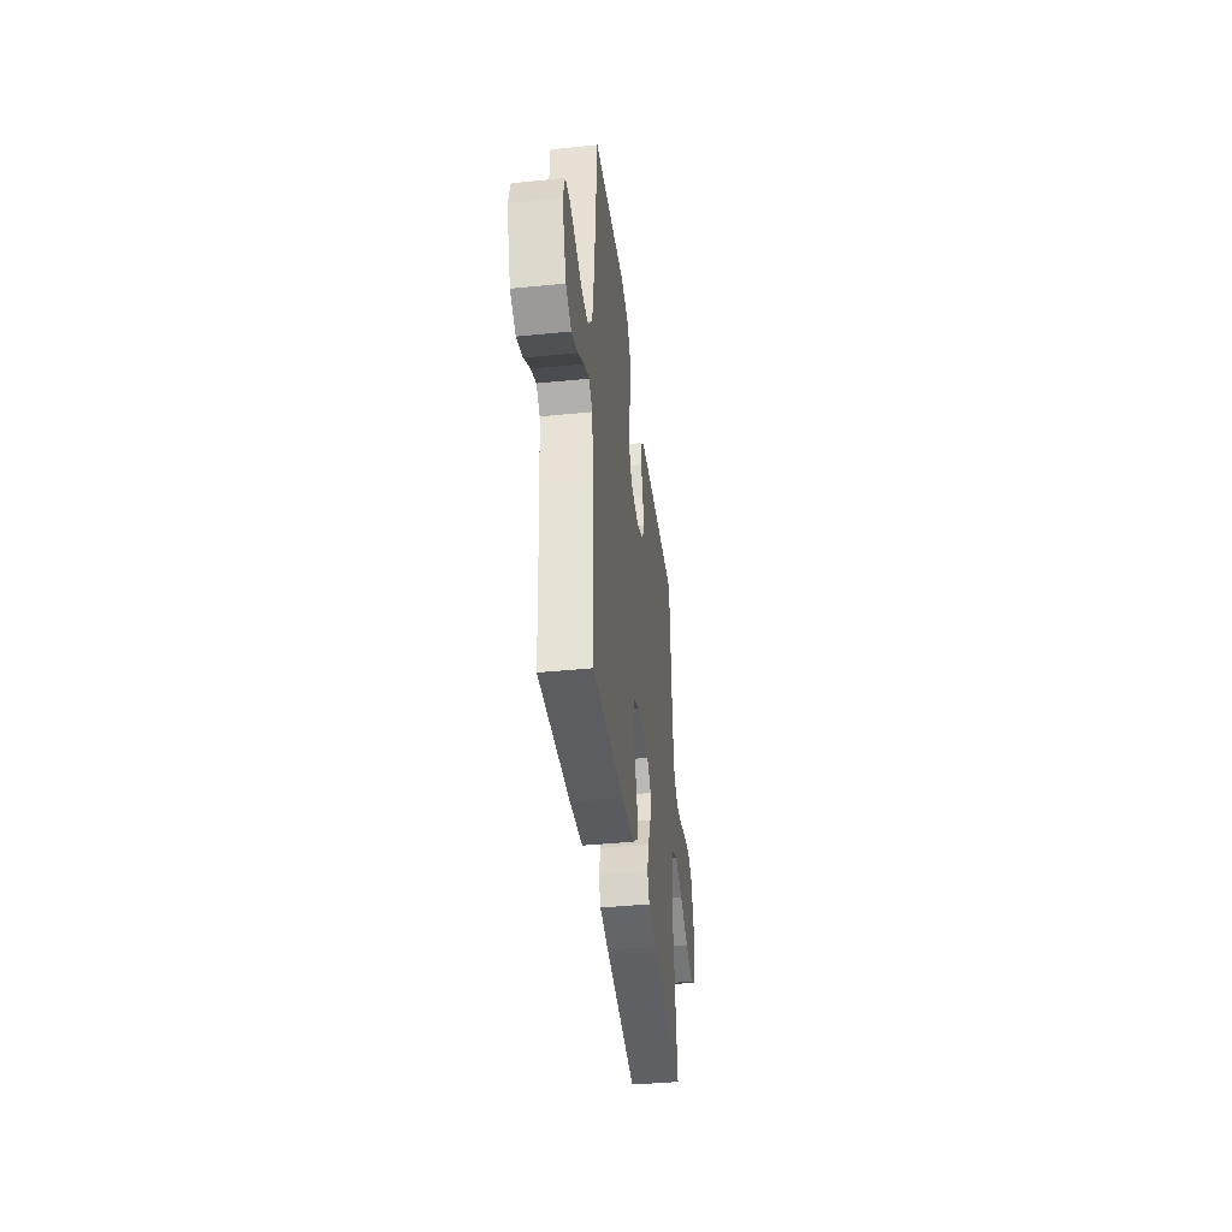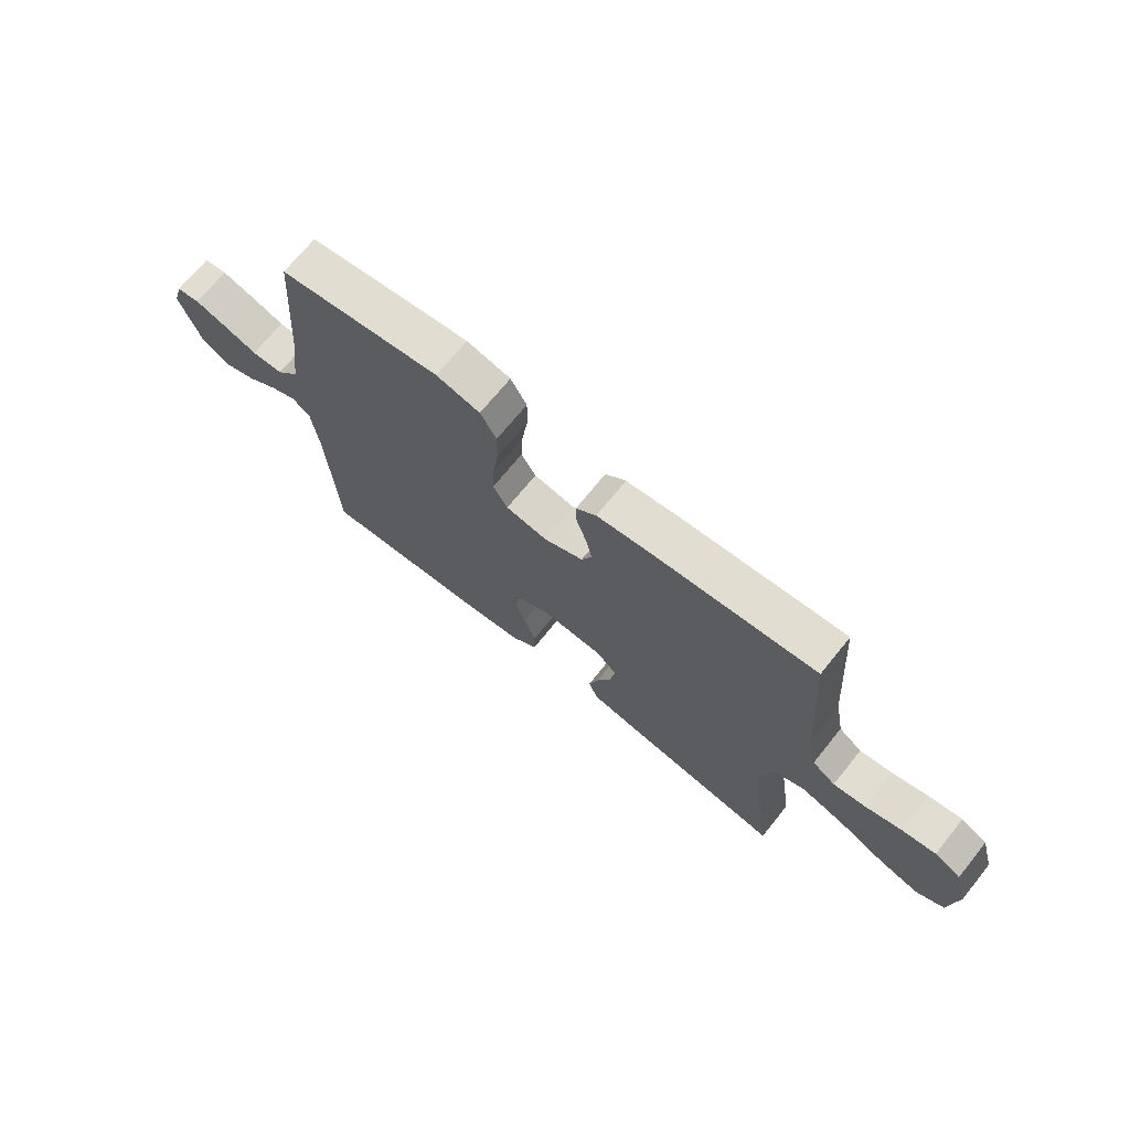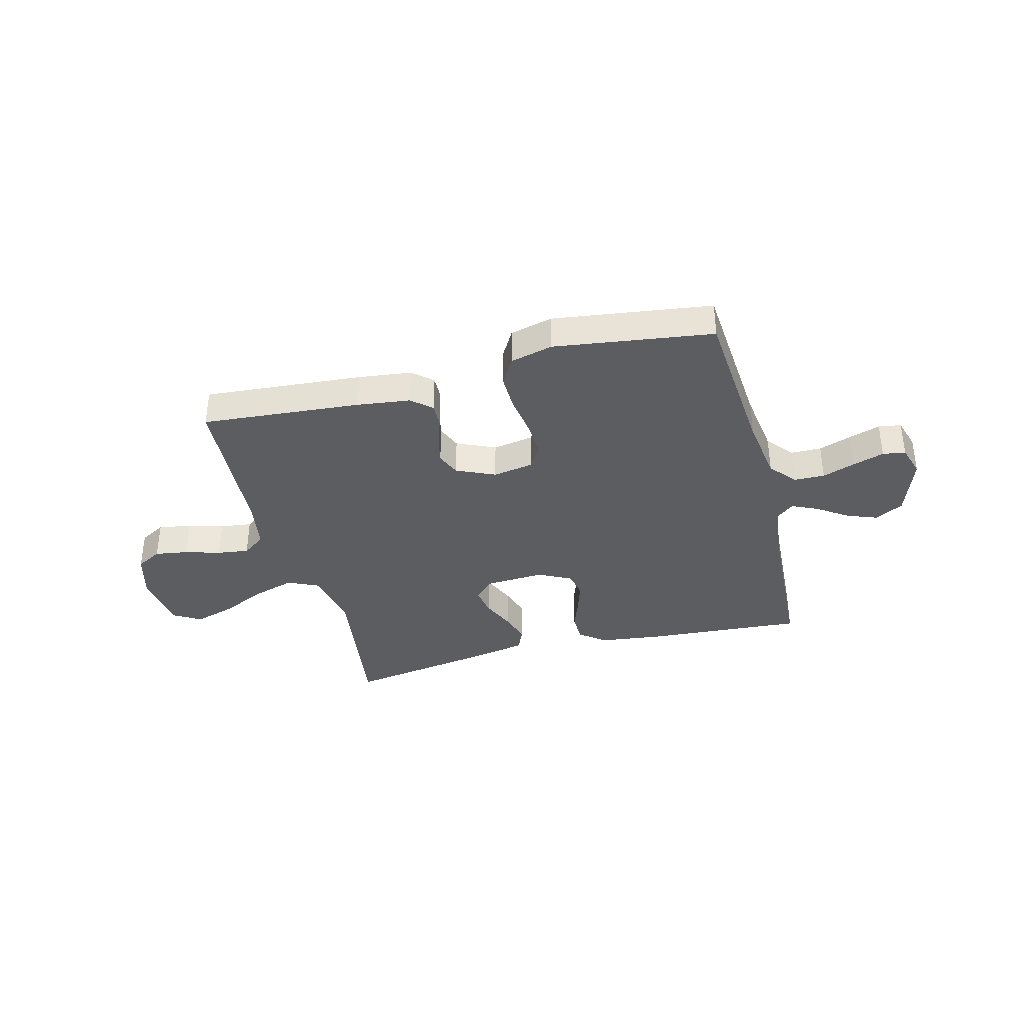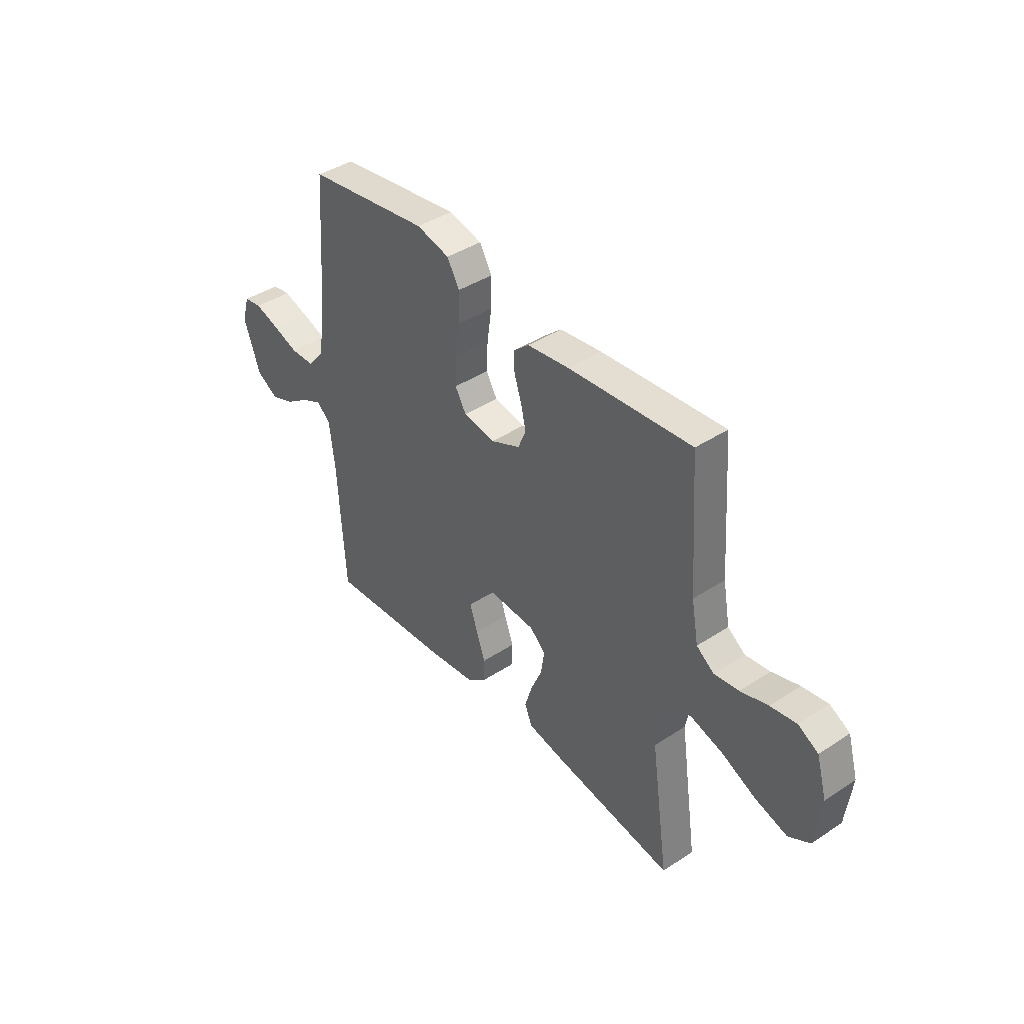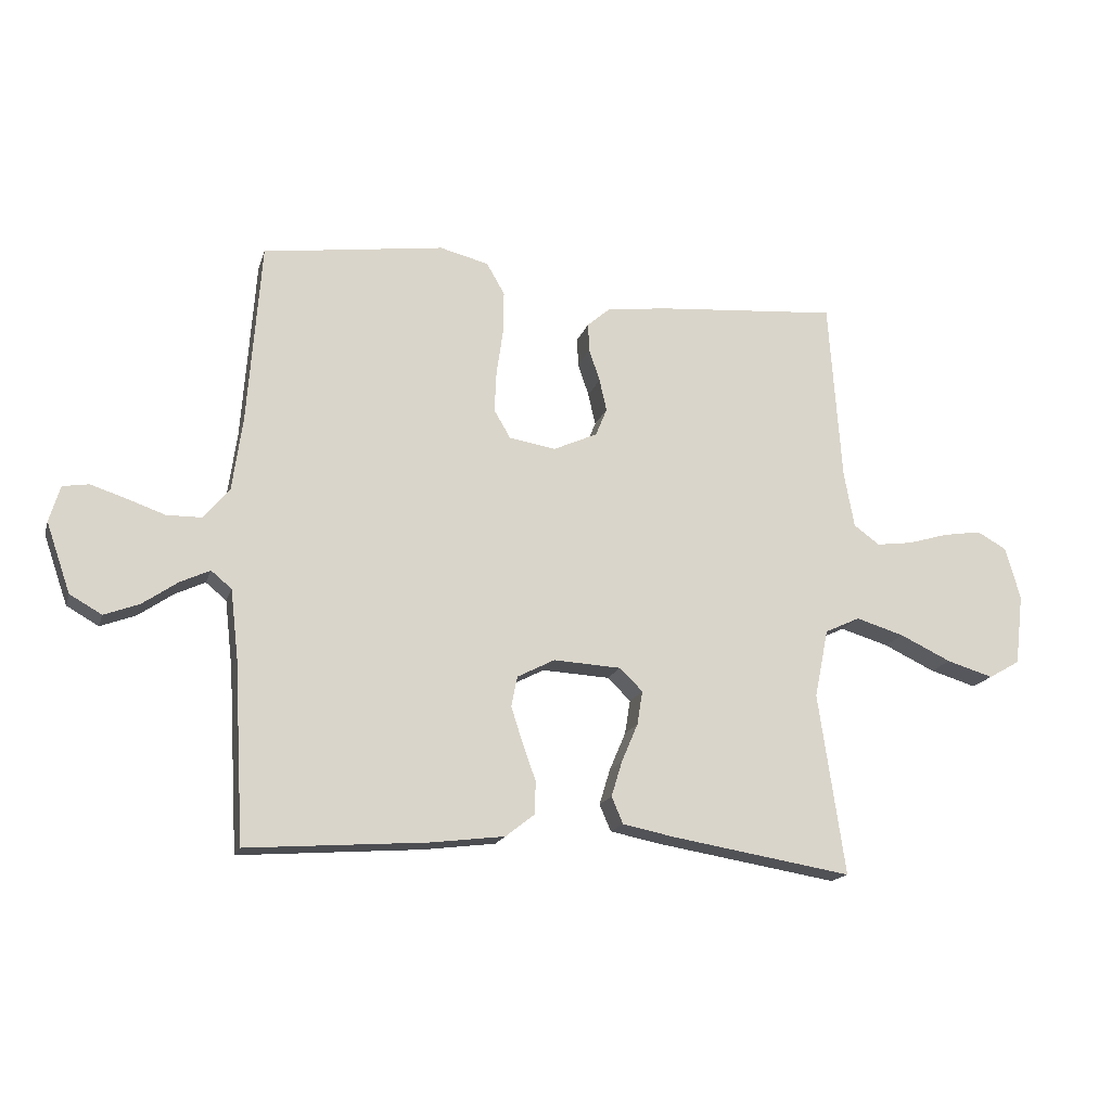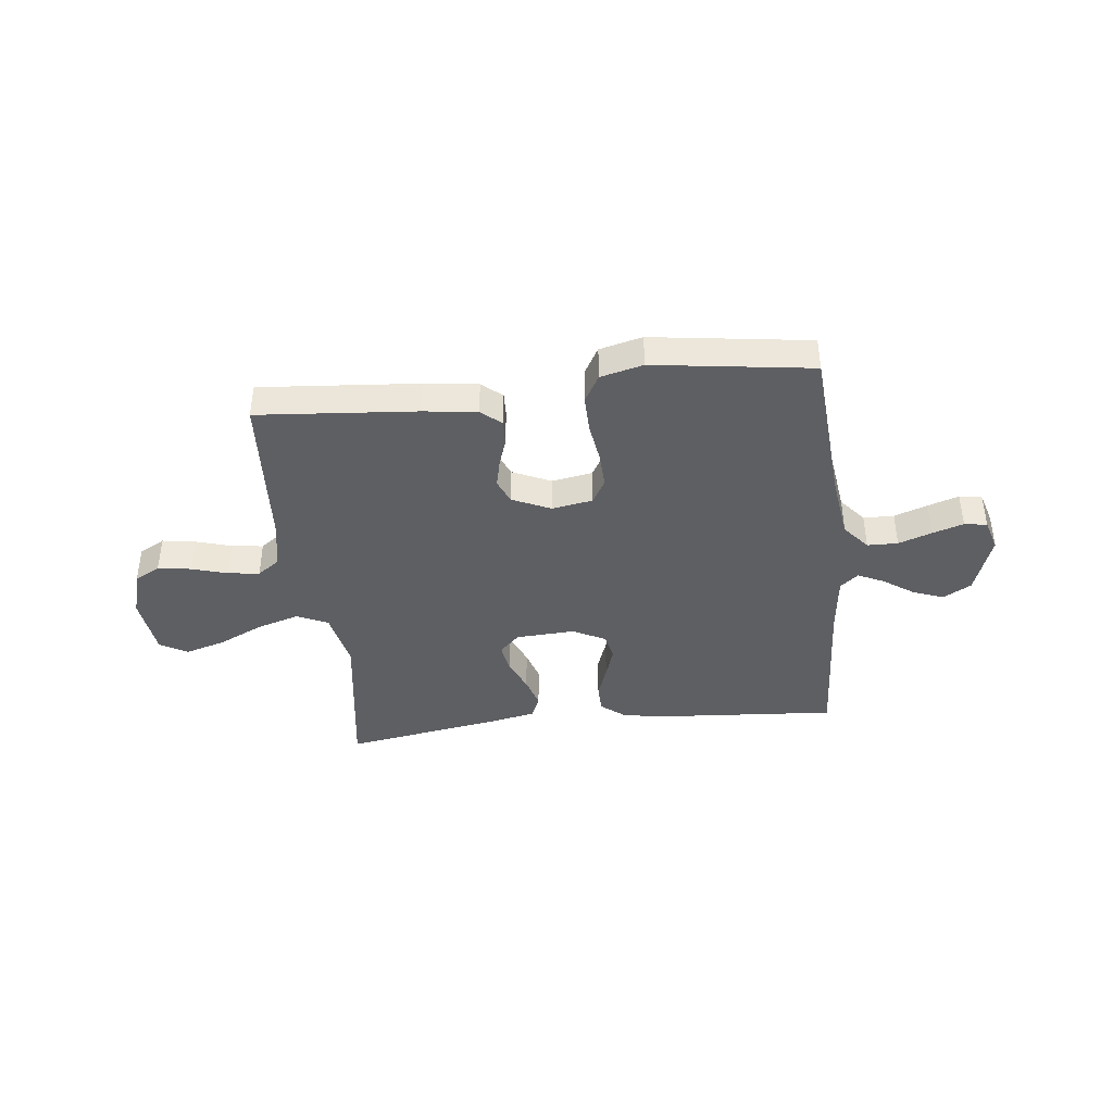
<metadata>
{"format":"obj","ext":"obj","renderer":"f3d","projection":"perspective","resolution":1024,"background":"white","views":[{"elev":-40.5,"azim":97.0,"up":"+Z"},{"elev":70.3,"azim":-141.1,"up":"+Z"},{"elev":-36.6,"azim":14.7,"up":"+Y"},{"elev":40.9,"azim":-128.7,"up":"+Z"},{"elev":-17.0,"azim":164.9,"up":"+Z"},{"elev":-40.9,"azim":6.5,"up":"+Y"}]}
</metadata>
<code>
v -0.5 0.07 -0.5
v -0.456 0.07 -0.2
v -0.479 0.07 -0.087
v -0.537 0.07 -0.06
v -0.617 0.07 -0.084
v -0.702 0.07 -0.124
v -0.779 0.07 -0.147
v -0.831 0.07 -0.117
v -0.845 0.07 0
v -0.82 0.07 0.087
v -0.771 0.07 0.114
v -0.708 0.07 0.104
v -0.641 0.07 0.084
v -0.581 0.07 0.076
v -0.538 0.07 0.107
v -0.521 0.07 0.2
v -0.5 0.07 0.5
v -0.2 0.07 0.475
v -0.098 0.07 0.462
v -0.06 0.07 0.429
v -0.062 0.07 0.382
v -0.08 0.07 0.329
v -0.092 0.07 0.276
v -0.073 0.07 0.23
v 0 0.07 0.197
v 0.077 0.07 0.21
v 0.104 0.07 0.256
v 0.101 0.07 0.324
v 0.09 0.07 0.4
v 0.089 0.07 0.47
v 0.119 0.07 0.522
v 0.2 0.07 0.542
v 0.5 0.07 0.5
v 0.522 0.07 0.2
v 0.539 0.07 0.077
v 0.581 0.07 0.027
v 0.639 0.07 0.026
v 0.702 0.07 0.048
v 0.761 0.07 0.067
v 0.804 0.07 0.06
v 0.822 0.07 0
v 0.782 0.07 -0.115
v 0.729 0.07 -0.145
v 0.671 0.07 -0.123
v 0.613 0.07 -0.083
v 0.564 0.07 -0.06
v 0.53 0.07 -0.088
v 0.517 0.07 -0.2
v 0.5 0.07 -0.5
v 0.2 0.07 -0.478
v 0.08 0.07 -0.463
v 0.032 0.07 -0.425
v 0.031 0.07 -0.371
v 0.053 0.07 -0.31
v 0.072 0.07 -0.251
v 0.062 0.07 -0.201
v 0 0.07 -0.169
v -0.112 0.07 -0.175
v -0.15 0.07 -0.212
v -0.141 0.07 -0.268
v -0.114 0.07 -0.331
v -0.096 0.07 -0.39
v -0.115 0.07 -0.434
v -0.2 0.07 -0.451
v -0.5 0 -0.5
v -0.456 0 -0.2
v -0.479 0 -0.087
v -0.537 0 -0.06
v -0.617 0 -0.084
v -0.702 0 -0.124
v -0.779 0 -0.147
v -0.831 0 -0.117
v -0.845 0 0
v -0.82 0 0.087
v -0.771 0 0.114
v -0.708 0 0.104
v -0.641 0 0.084
v -0.581 0 0.076
v -0.538 0 0.107
v -0.521 0 0.2
v -0.5 0 0.5
v -0.2 0 0.475
v -0.098 0 0.462
v -0.06 0 0.429
v -0.062 0 0.382
v -0.08 0 0.329
v -0.092 0 0.276
v -0.073 0 0.23
v 0 0 0.197
v 0.077 0 0.21
v 0.104 0 0.256
v 0.101 0 0.324
v 0.09 0 0.4
v 0.089 0 0.47
v 0.119 0 0.522
v 0.2 0 0.542
v 0.5 0 0.5
v 0.522 0 0.2
v 0.539 0 0.077
v 0.581 0 0.027
v 0.639 0 0.026
v 0.702 0 0.048
v 0.761 0 0.067
v 0.804 0 0.06
v 0.822 0 0
v 0.782 0 -0.115
v 0.729 0 -0.145
v 0.671 0 -0.123
v 0.613 0 -0.083
v 0.564 0 -0.06
v 0.53 0 -0.088
v 0.517 0 -0.2
v 0.5 0 -0.5
v 0.2 0 -0.478
v 0.08 0 -0.463
v 0.032 0 -0.425
v 0.031 0 -0.371
v 0.053 0 -0.31
v 0.072 0 -0.251
v 0.062 0 -0.201
v 0 0 -0.169
v -0.112 0 -0.175
v -0.15 0 -0.212
v -0.141 0 -0.268
v -0.114 0 -0.331
v -0.096 0 -0.39
v -0.115 0 -0.434
v -0.2 0 -0.451
f 64 1 2
f 63 64 2
f 62 63 2
f 61 62 2
f 60 61 2
f 59 60 2 3
f 58 59 3 4
f 57 58 4
f 52 53 54
f 51 52 54
f 50 51 54
f 49 50 54
f 48 49 54
f 47 48 54 55
f 46 47 55 56
f 43 44 45
f 42 43 45
f 41 42 45
f 40 41 45
f 39 40 45
f 38 39 45
f 37 38 45
f 36 37 45 46
f 46 56 57
f 36 46 57
f 35 36 57
f 32 33 34
f 31 32 34
f 30 31 34
f 29 30 34
f 28 29 34
f 27 28 34 35
f 20 21 22
f 19 20 22
f 18 19 22
f 17 18 22
f 16 17 22
f 15 16 22 23
f 14 15 23 24
f 11 12 13
f 10 11 13
f 9 10 13
f 8 9 13
f 7 8 13
f 6 7 13
f 5 6 13
f 4 5 13 14
f 14 24 25
f 4 14 25
f 57 4 25
f 26 27 35 57
f 25 26 57
f 66 65 128
f 66 128 127
f 66 127 126
f 66 126 125
f 66 125 124
f 67 66 124 123
f 68 67 123 122
f 68 122 121
f 118 117 116
f 118 116 115
f 118 115 114
f 118 114 113
f 118 113 112
f 119 118 112 111
f 120 119 111 110
f 109 108 107
f 109 107 106
f 109 106 105
f 109 105 104
f 109 104 103
f 109 103 102
f 109 102 101
f 110 109 101 100
f 121 120 110
f 121 110 100
f 121 100 99
f 98 97 96
f 98 96 95
f 98 95 94
f 98 94 93
f 98 93 92
f 99 98 92 91
f 86 85 84
f 86 84 83
f 86 83 82
f 86 82 81
f 86 81 80
f 87 86 80 79
f 88 87 79 78
f 77 76 75
f 77 75 74
f 77 74 73
f 77 73 72
f 77 72 71
f 77 71 70
f 77 70 69
f 78 77 69 68
f 89 88 78
f 89 78 68
f 89 68 121
f 121 99 91 90
f 121 90 89
f 1 65 66 2
f 2 66 67 3
f 3 67 68 4
f 4 68 69 5
f 5 69 70 6
f 6 70 71 7
f 7 71 72 8
f 8 72 73 9
f 9 73 74 10
f 10 74 75 11
f 11 75 76 12
f 12 76 77 13
f 13 77 78 14
f 14 78 79 15
f 15 79 80 16
f 16 80 81 17
f 17 81 82 18
f 18 82 83 19
f 19 83 84 20
f 20 84 85 21
f 21 85 86 22
f 22 86 87 23
f 23 87 88 24
f 24 88 89 25
f 25 89 90 26
f 26 90 91 27
f 27 91 92 28
f 28 92 93 29
f 29 93 94 30
f 30 94 95 31
f 31 95 96 32
f 32 96 97 33
f 33 97 98 34
f 34 98 99 35
f 35 99 100 36
f 36 100 101 37
f 37 101 102 38
f 38 102 103 39
f 39 103 104 40
f 40 104 105 41
f 41 105 106 42
f 42 106 107 43
f 43 107 108 44
f 44 108 109 45
f 45 109 110 46
f 46 110 111 47
f 47 111 112 48
f 48 112 113 49
f 49 113 114 50
f 50 114 115 51
f 51 115 116 52
f 52 116 117 53
f 53 117 118 54
f 54 118 119 55
f 55 119 120 56
f 56 120 121 57
f 57 121 122 58
f 58 122 123 59
f 59 123 124 60
f 60 124 125 61
f 61 125 126 62
f 62 126 127 63
f 63 127 128 64
f 64 128 65 1

</code>
